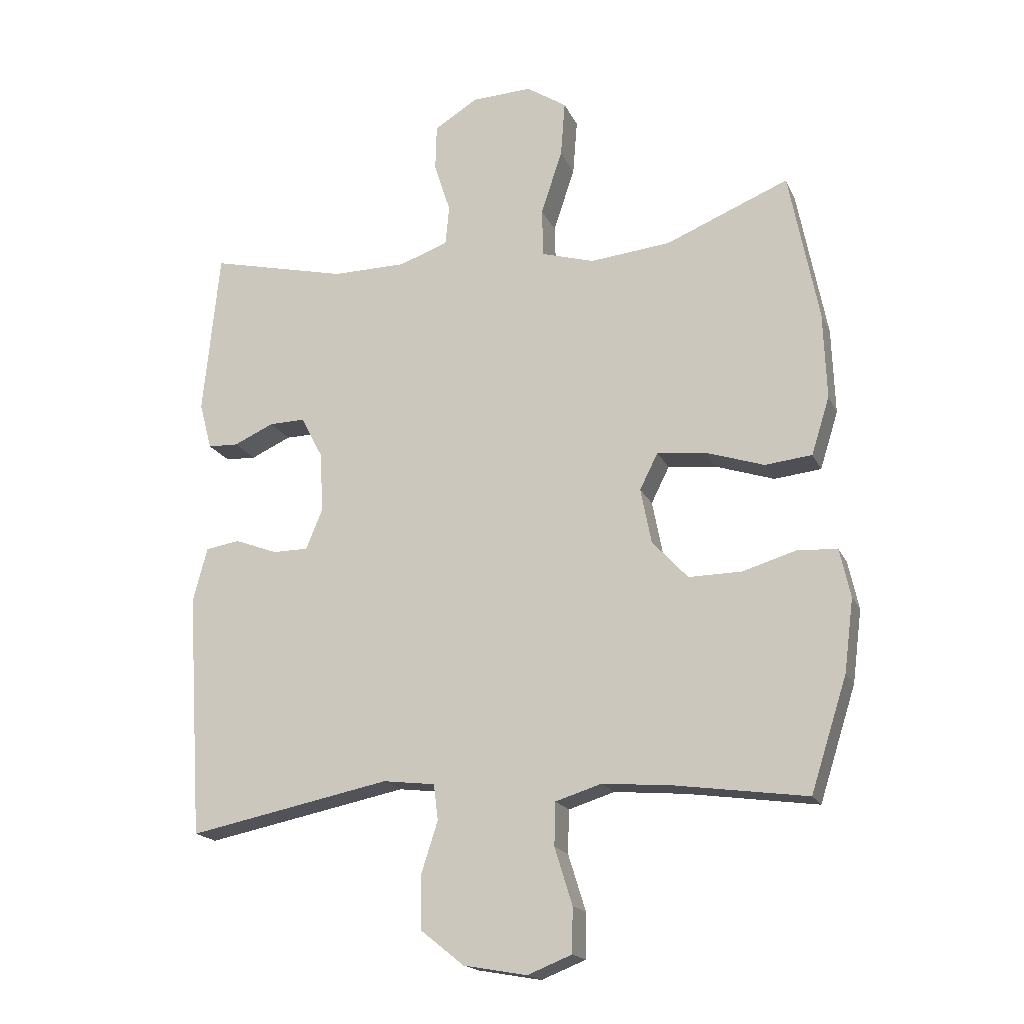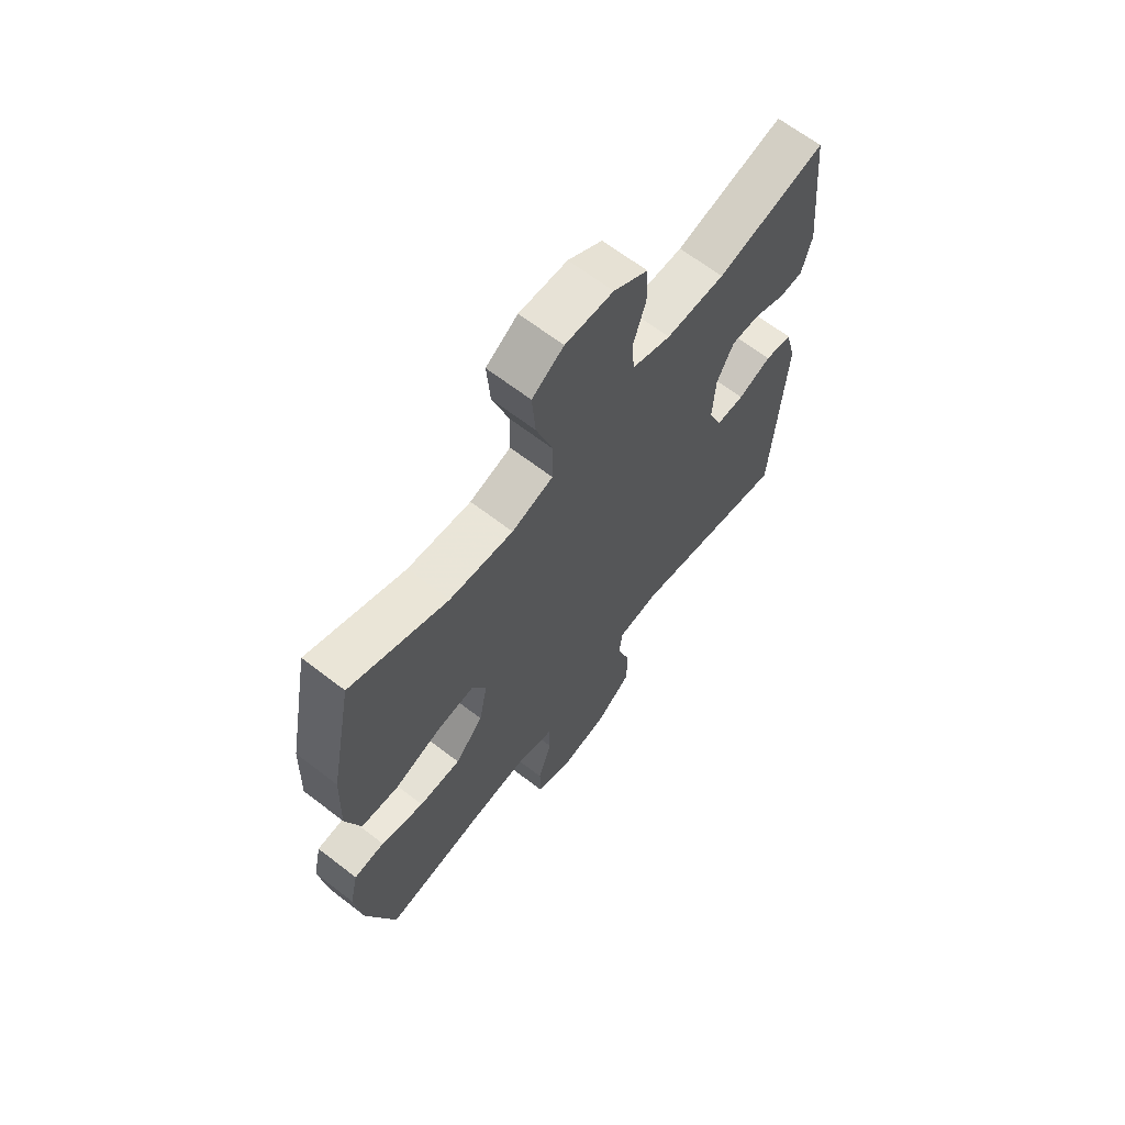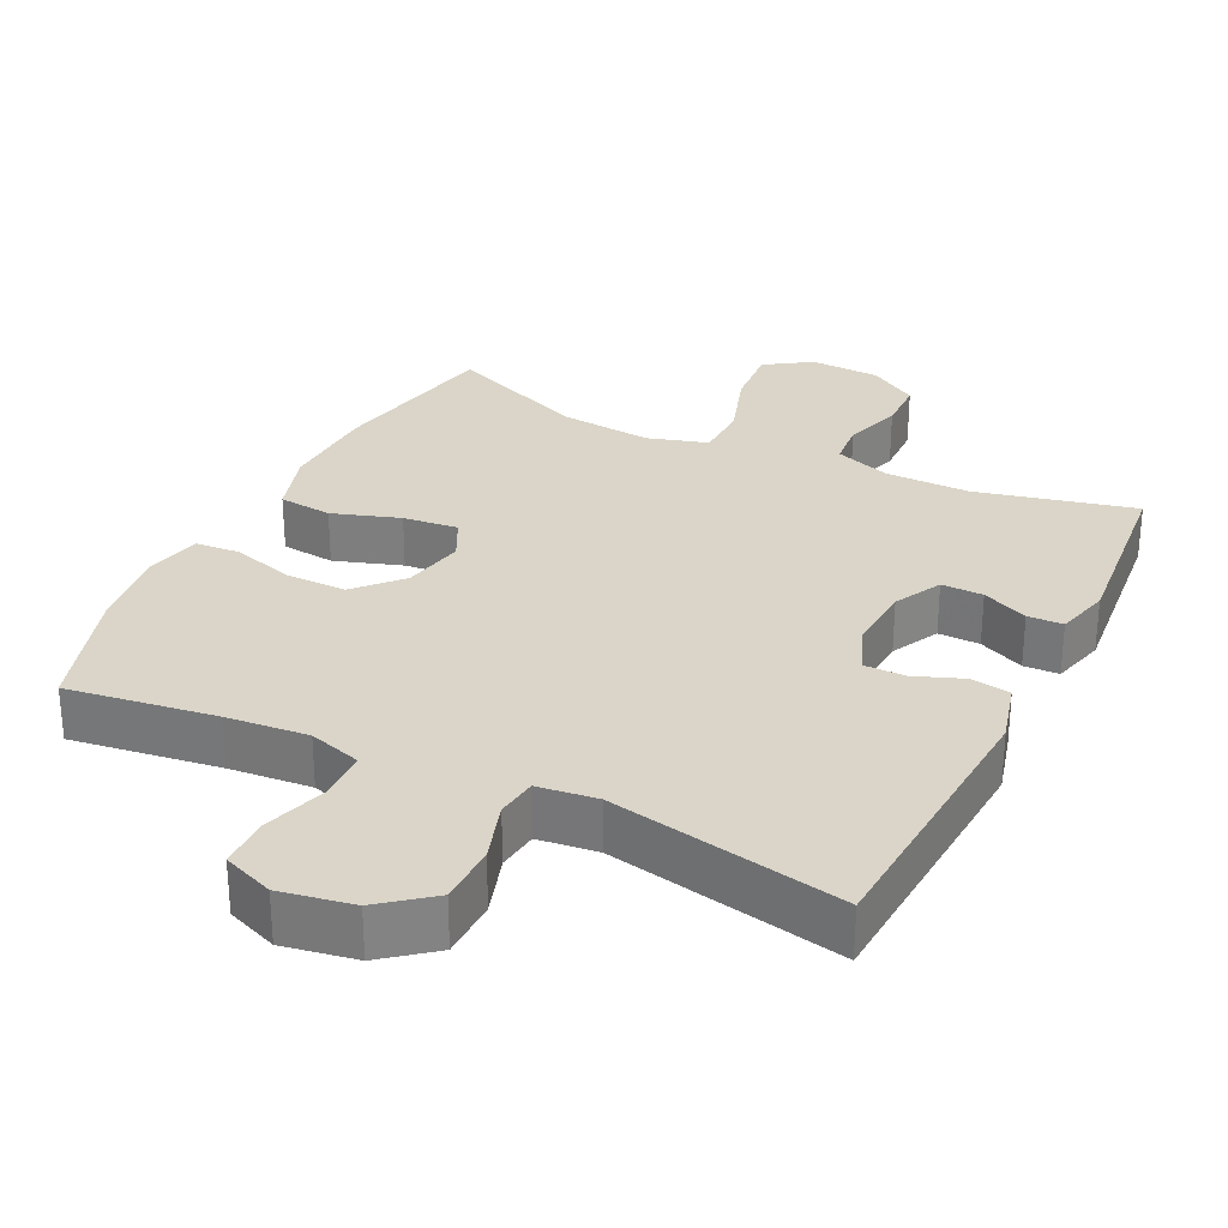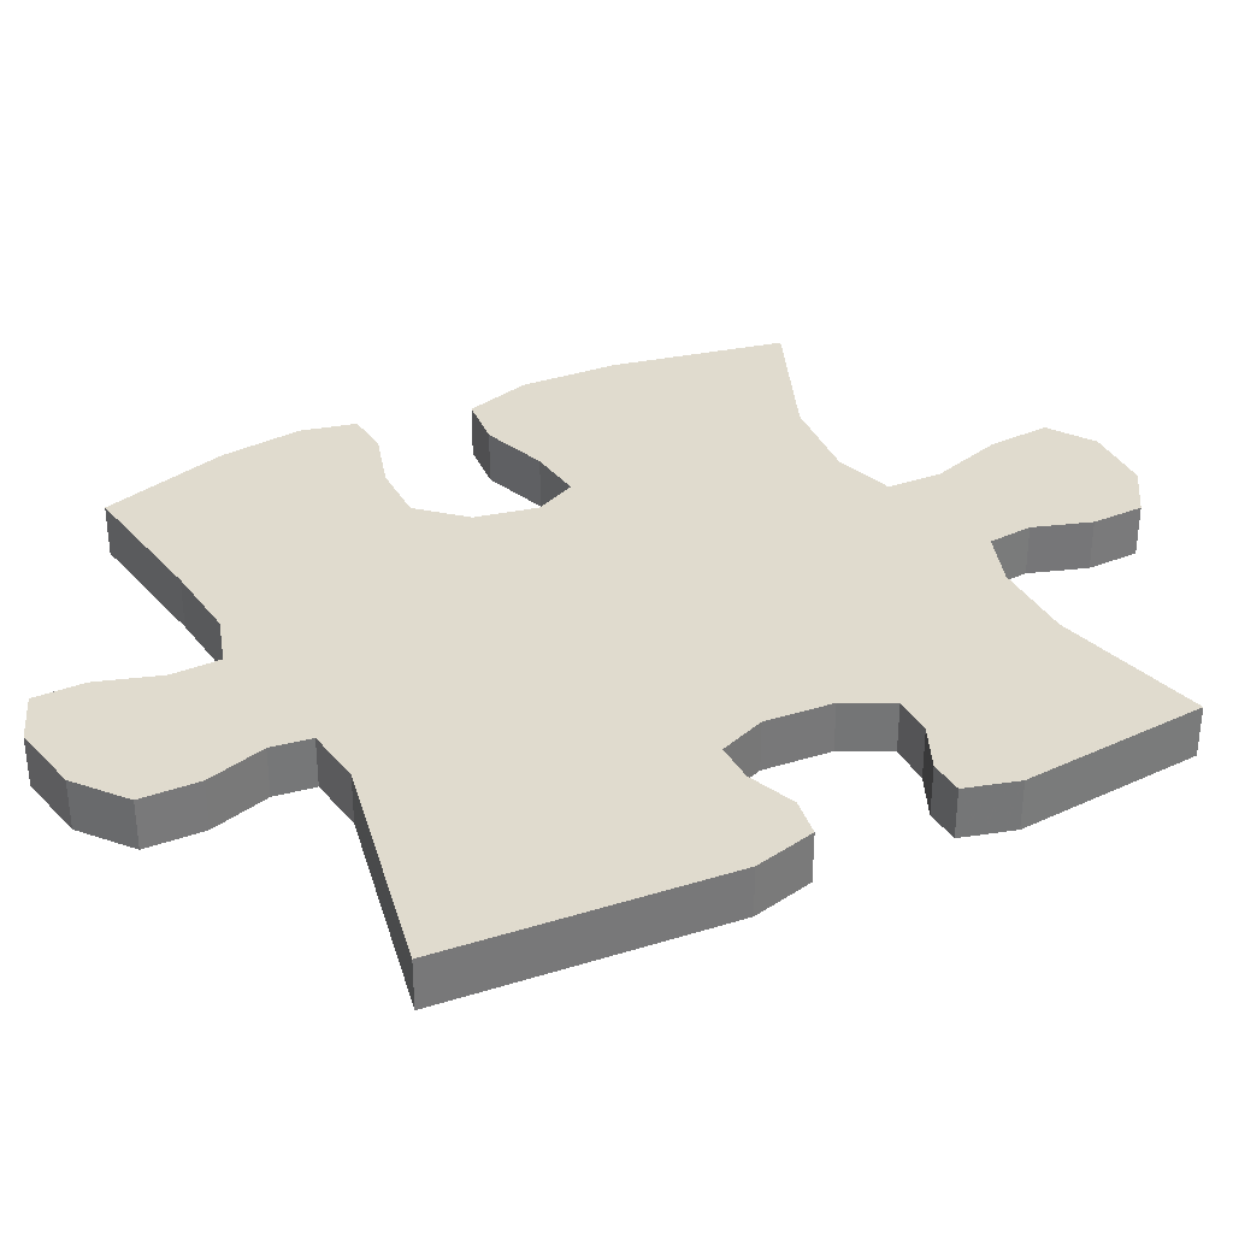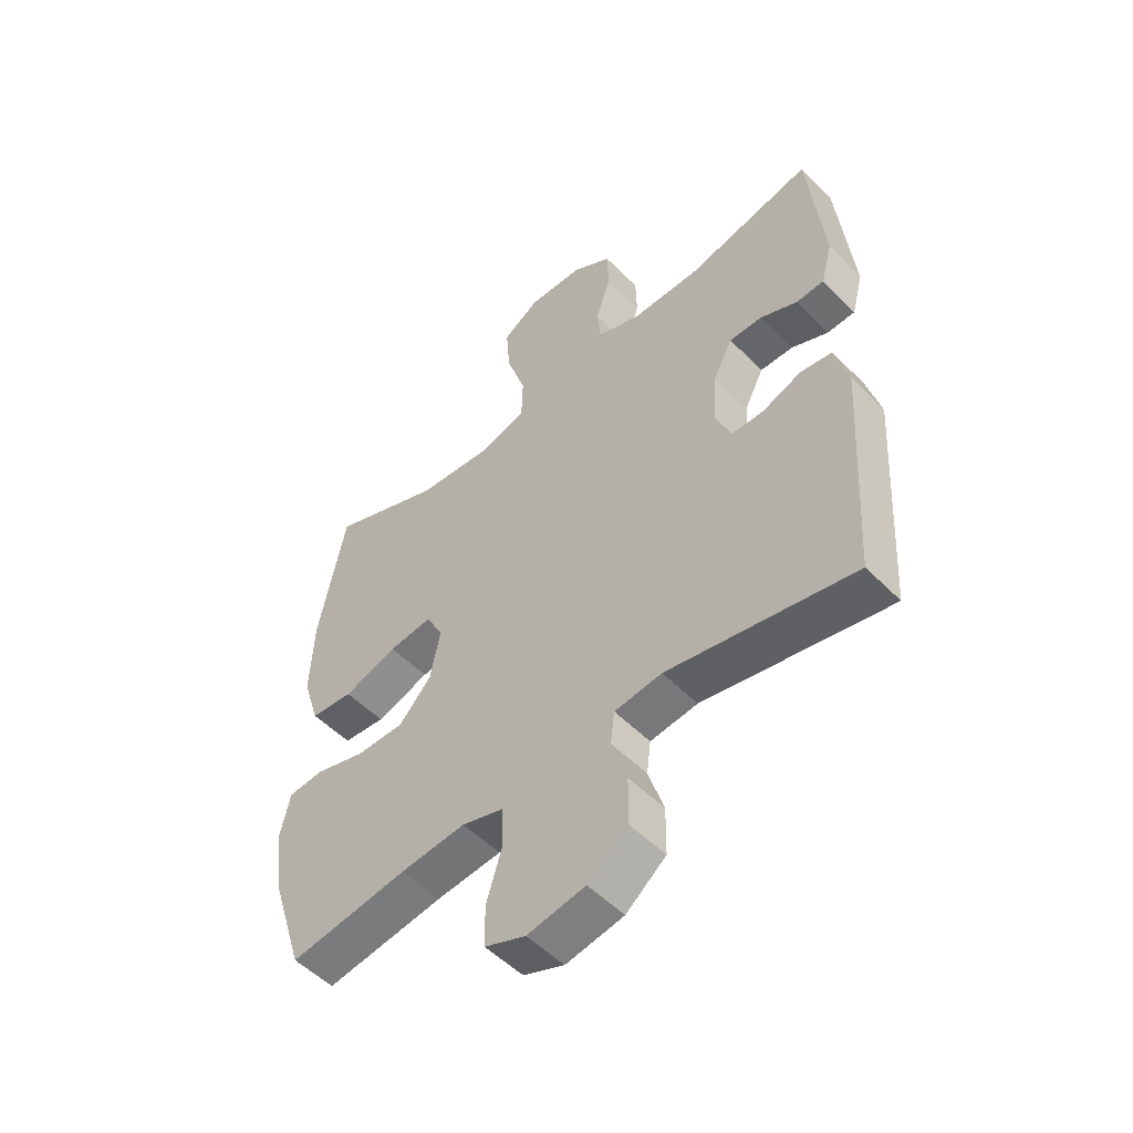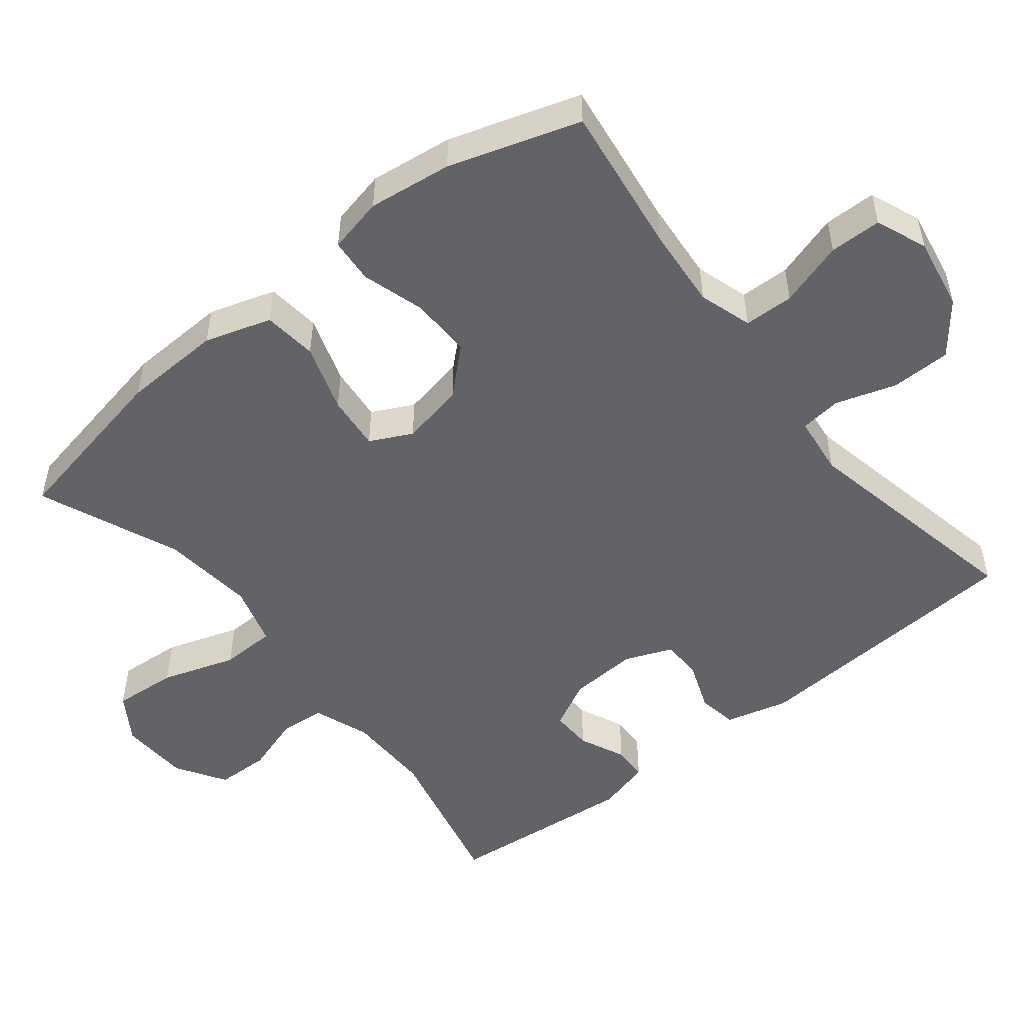
<metadata>
{"format":"obj","ext":"obj","renderer":"f3d","projection":"perspective","resolution":1024,"background":"white","views":[{"elev":-18.1,"azim":18.6,"up":"+Z"},{"elev":65.6,"azim":127.8,"up":"+Z"},{"elev":29.2,"azim":-153.9,"up":"+Y"},{"elev":33.6,"azim":-116.7,"up":"+Y"},{"elev":-52.5,"azim":-137.1,"up":"+Z"},{"elev":-50.8,"azim":128.7,"up":"+Y"}]}
</metadata>
<code>
v 0.5 0.07 -0.5
v 0.293 0.07 -0.471
v 0.179 0.07 -0.461
v 0.105 0.07 -0.484
v 0.103 0.07 -0.553
v 0.131 0.07 -0.643
v 0.13 0.07 -0.715
v 0.059 0.07 -0.743
v -0.042 0.07 -0.725
v -0.112 0.07 -0.669
v -0.113 0.07 -0.586
v -0.086 0.07 -0.502
v -0.093 0.07 -0.445
v -0.176 0.07 -0.435
v -0.5 0.07 -0.5
v -0.525 0.07 -0.109
v -0.502 0.07 -0.022
v -0.447 0.07 -0.013
v -0.379 0.07 -0.039
v -0.322 0.07 -0.039
v -0.295 0.07 0.027
v -0.301 0.07 0.123
v -0.335 0.07 0.189
v -0.393 0.07 0.188
v -0.457 0.07 0.159
v -0.506 0.07 0.161
v -0.526 0.07 0.236
v -0.5 0.07 0.5
v -0.28 0.07 0.448
v -0.161 0.07 0.449
v -0.083 0.07 0.477
v -0.077 0.07 0.54
v -0.103 0.07 0.621
v -0.101 0.07 0.695
v -0.032 0.07 0.738
v 0.065 0.07 0.742
v 0.129 0.07 0.7
v 0.122 0.07 0.611
v 0.088 0.07 0.508
v 0.09 0.07 0.431
v 0.174 0.07 0.406
v 0.303 0.07 0.419
v 0.5 0.07 0.5
v 0.547 0.07 0.259
v 0.552 0.07 0.121
v 0.523 0.07 0.029
v 0.448 0.07 0.021
v 0.354 0.07 0.052
v 0.277 0.07 0.06
v 0.248 0.07 0.002
v 0.265 0.07 -0.086
v 0.322 0.07 -0.148
v 0.407 0.07 -0.147
v 0.494 0.07 -0.121
v 0.556 0.07 -0.126
v 0.573 0.07 -0.203
v 0.558 0.07 -0.319
v 0.5 0 -0.5
v 0.293 0 -0.471
v 0.179 0 -0.461
v 0.105 0 -0.484
v 0.103 0 -0.553
v 0.131 0 -0.643
v 0.13 0 -0.715
v 0.059 0 -0.743
v -0.042 0 -0.725
v -0.112 0 -0.669
v -0.113 0 -0.586
v -0.086 0 -0.502
v -0.093 0 -0.445
v -0.176 0 -0.435
v -0.5 0 -0.5
v -0.525 0 -0.109
v -0.502 0 -0.022
v -0.447 0 -0.013
v -0.379 0 -0.039
v -0.322 0 -0.039
v -0.295 0 0.027
v -0.301 0 0.123
v -0.335 0 0.189
v -0.393 0 0.188
v -0.457 0 0.159
v -0.506 0 0.161
v -0.526 0 0.236
v -0.5 0 0.5
v -0.28 0 0.448
v -0.161 0 0.449
v -0.083 0 0.477
v -0.077 0 0.54
v -0.103 0 0.621
v -0.101 0 0.695
v -0.032 0 0.738
v 0.065 0 0.742
v 0.129 0 0.7
v 0.122 0 0.611
v 0.088 0 0.508
v 0.09 0 0.431
v 0.174 0 0.406
v 0.303 0 0.419
v 0.5 0 0.5
v 0.547 0 0.259
v 0.552 0 0.121
v 0.523 0 0.029
v 0.448 0 0.021
v 0.354 0 0.052
v 0.277 0 0.06
v 0.248 0 0.002
v 0.265 0 -0.086
v 0.322 0 -0.148
v 0.407 0 -0.147
v 0.494 0 -0.121
v 0.556 0 -0.126
v 0.573 0 -0.203
v 0.558 0 -0.319
f 57 1 2
f 56 57 2
f 55 56 2
f 54 55 2
f 53 54 2
f 52 53 2 3
f 51 52 3 4
f 50 51 4
f 46 47 48
f 45 46 48
f 44 45 48
f 43 44 48
f 42 43 48
f 41 42 48 49
f 40 41 49 50
f 37 38 39
f 36 37 39
f 35 36 39
f 34 35 39
f 33 34 39
f 32 33 39
f 31 32 39 40
f 40 50 4
f 31 40 4
f 30 31 4
f 27 28 29
f 26 27 29
f 25 26 29
f 24 25 29
f 23 24 29 30
f 17 18 19
f 16 17 19
f 15 16 19
f 14 15 19
f 13 14 19 20
f 10 11 12
f 9 10 12
f 8 9 12
f 7 8 12
f 6 7 12
f 5 6 12
f 5 12 13
f 30 4 5
f 23 30 5
f 22 23 5
f 5 13 20 21
f 5 21 22
f 59 58 114
f 59 114 113
f 59 113 112
f 59 112 111
f 59 111 110
f 60 59 110 109
f 61 60 109 108
f 61 108 107
f 105 104 103
f 105 103 102
f 105 102 101
f 105 101 100
f 105 100 99
f 106 105 99 98
f 107 106 98 97
f 96 95 94
f 96 94 93
f 96 93 92
f 96 92 91
f 96 91 90
f 96 90 89
f 97 96 89 88
f 61 107 97
f 61 97 88
f 61 88 87
f 86 85 84
f 86 84 83
f 86 83 82
f 86 82 81
f 87 86 81 80
f 76 75 74
f 76 74 73
f 76 73 72
f 76 72 71
f 77 76 71 70
f 69 68 67
f 69 67 66
f 69 66 65
f 69 65 64
f 69 64 63
f 69 63 62
f 70 69 62
f 62 61 87
f 62 87 80
f 62 80 79
f 78 77 70 62
f 79 78 62
f 1 58 59 2
f 2 59 60 3
f 3 60 61 4
f 4 61 62 5
f 5 62 63 6
f 6 63 64 7
f 7 64 65 8
f 8 65 66 9
f 9 66 67 10
f 10 67 68 11
f 11 68 69 12
f 12 69 70 13
f 13 70 71 14
f 14 71 72 15
f 15 72 73 16
f 16 73 74 17
f 17 74 75 18
f 18 75 76 19
f 19 76 77 20
f 20 77 78 21
f 21 78 79 22
f 22 79 80 23
f 23 80 81 24
f 24 81 82 25
f 25 82 83 26
f 26 83 84 27
f 27 84 85 28
f 28 85 86 29
f 29 86 87 30
f 30 87 88 31
f 31 88 89 32
f 32 89 90 33
f 33 90 91 34
f 34 91 92 35
f 35 92 93 36
f 36 93 94 37
f 37 94 95 38
f 38 95 96 39
f 39 96 97 40
f 40 97 98 41
f 41 98 99 42
f 42 99 100 43
f 43 100 101 44
f 44 101 102 45
f 45 102 103 46
f 46 103 104 47
f 47 104 105 48
f 48 105 106 49
f 49 106 107 50
f 50 107 108 51
f 51 108 109 52
f 52 109 110 53
f 53 110 111 54
f 54 111 112 55
f 55 112 113 56
f 56 113 114 57
f 57 114 58 1

</code>
